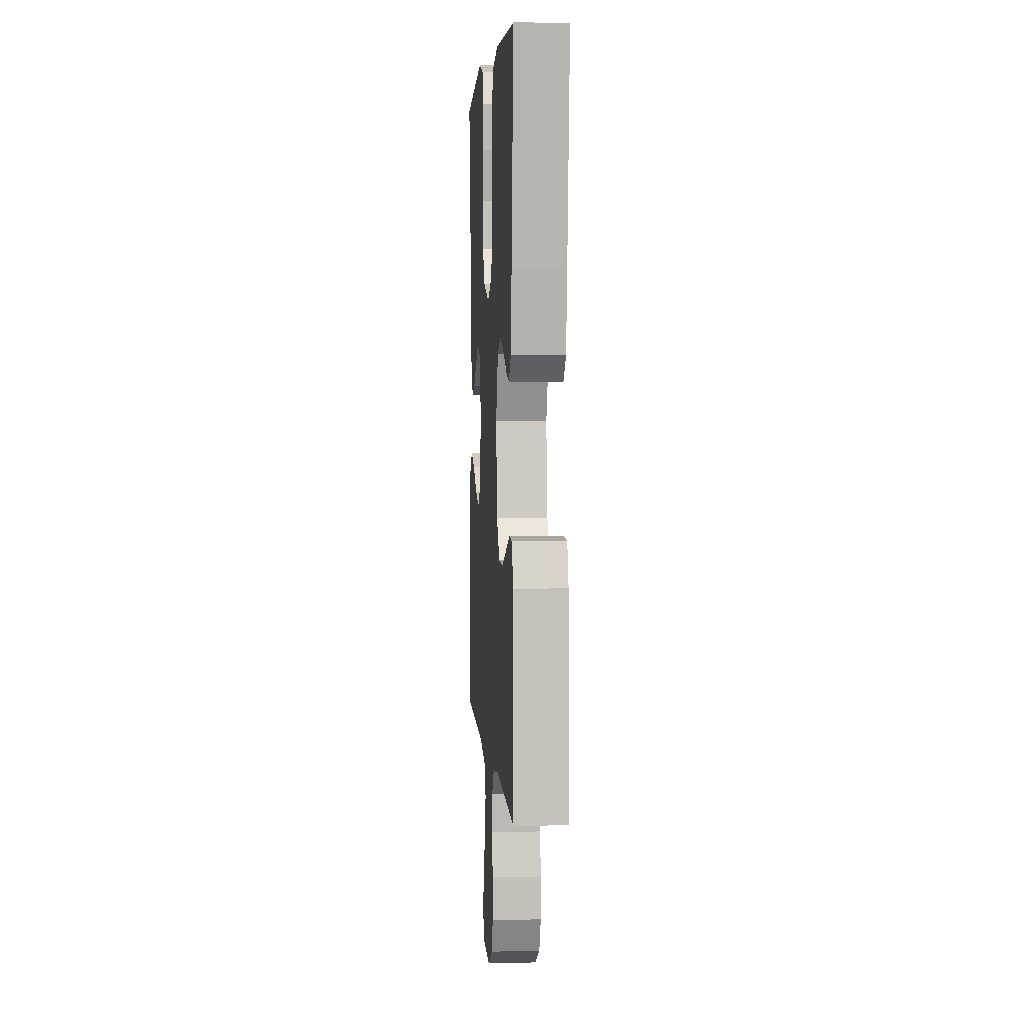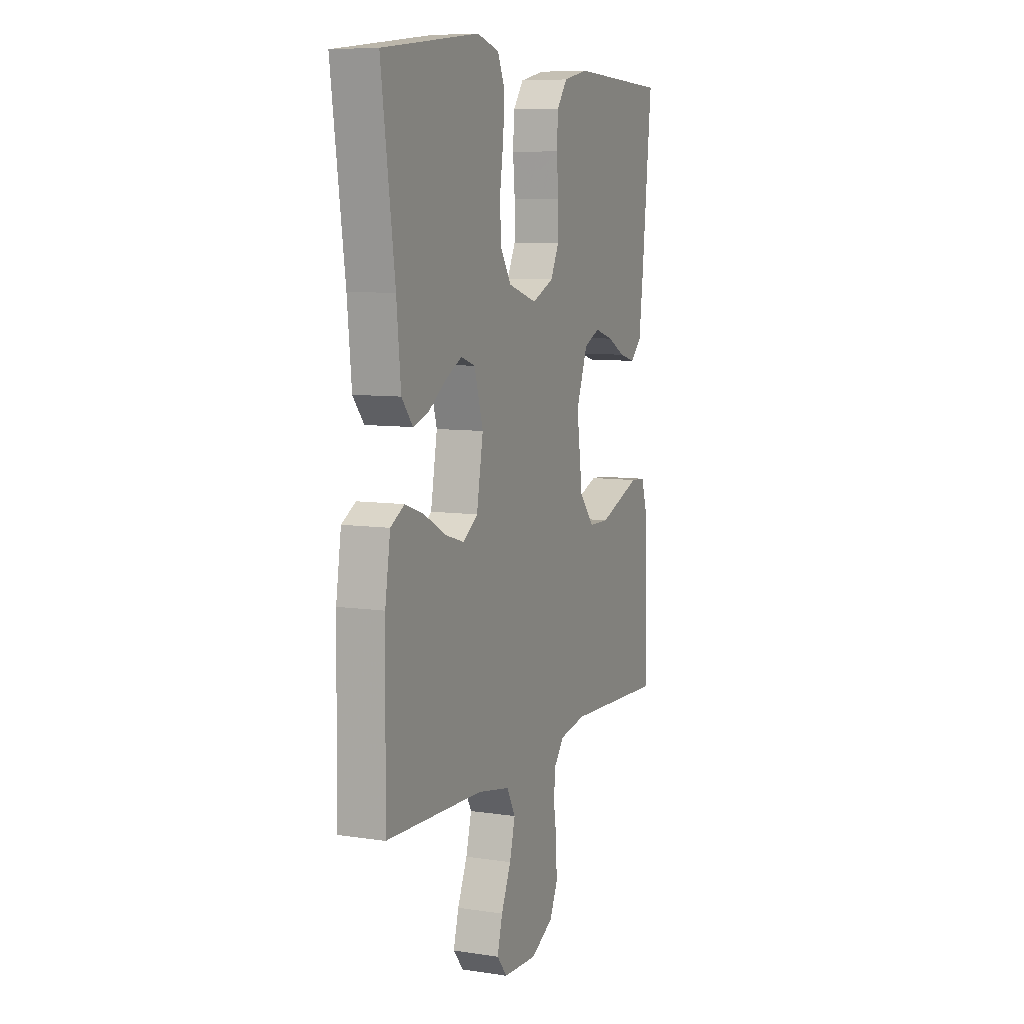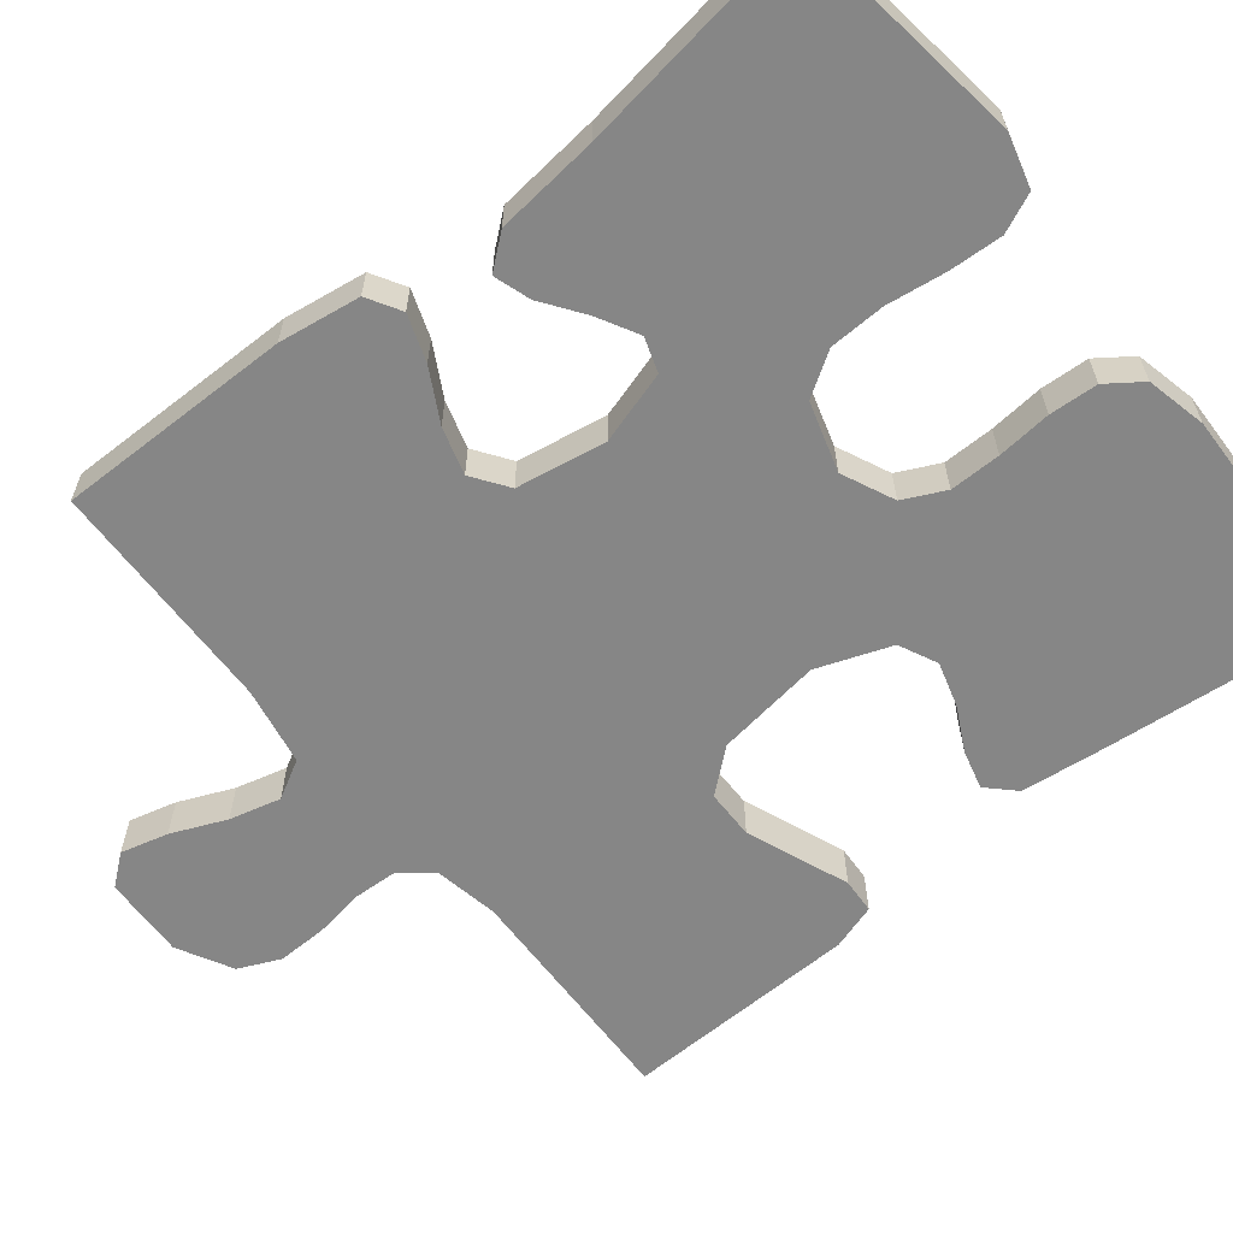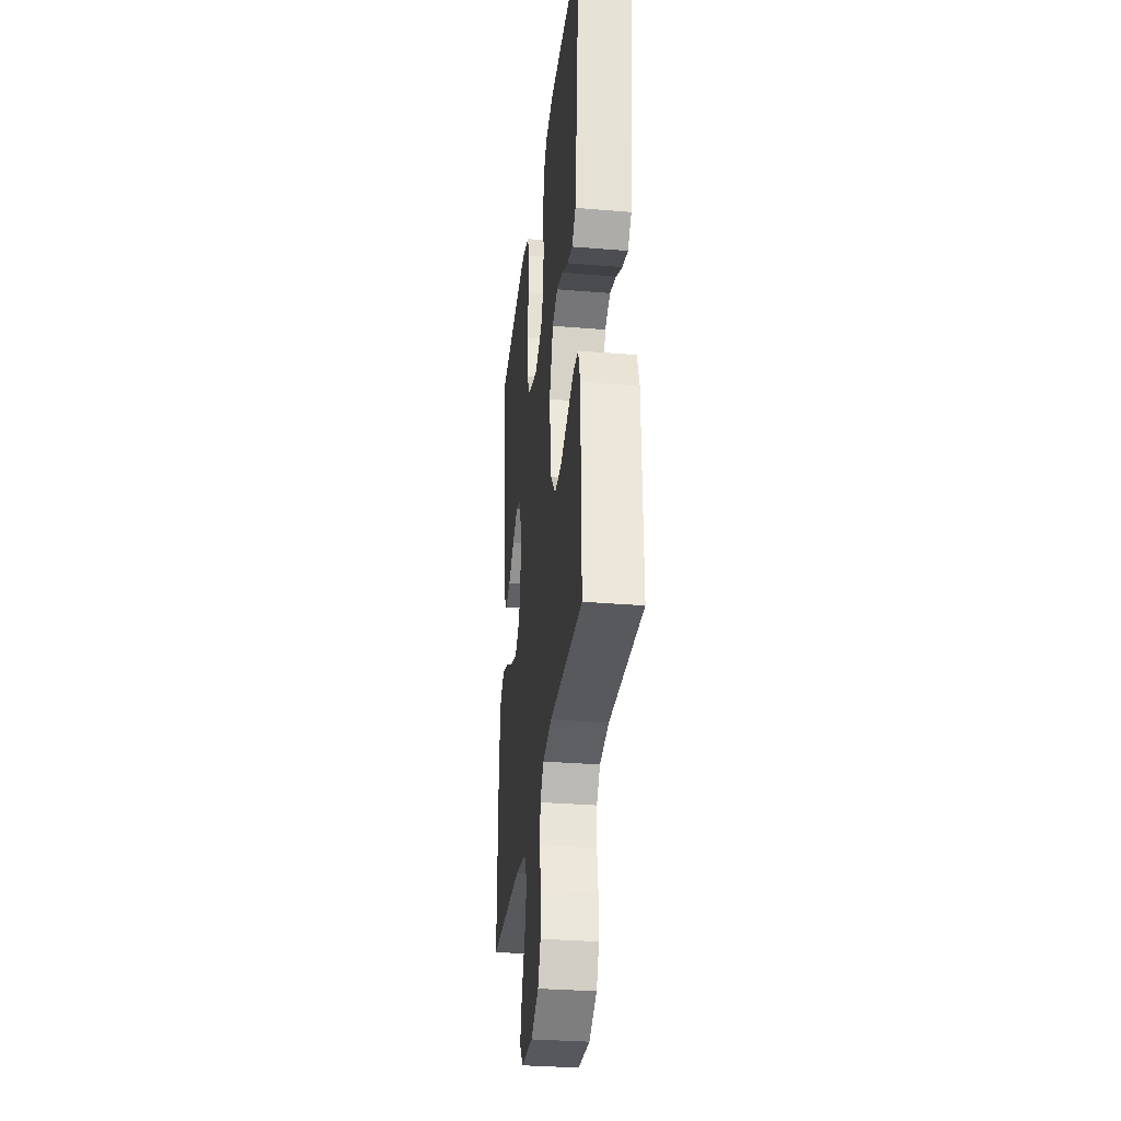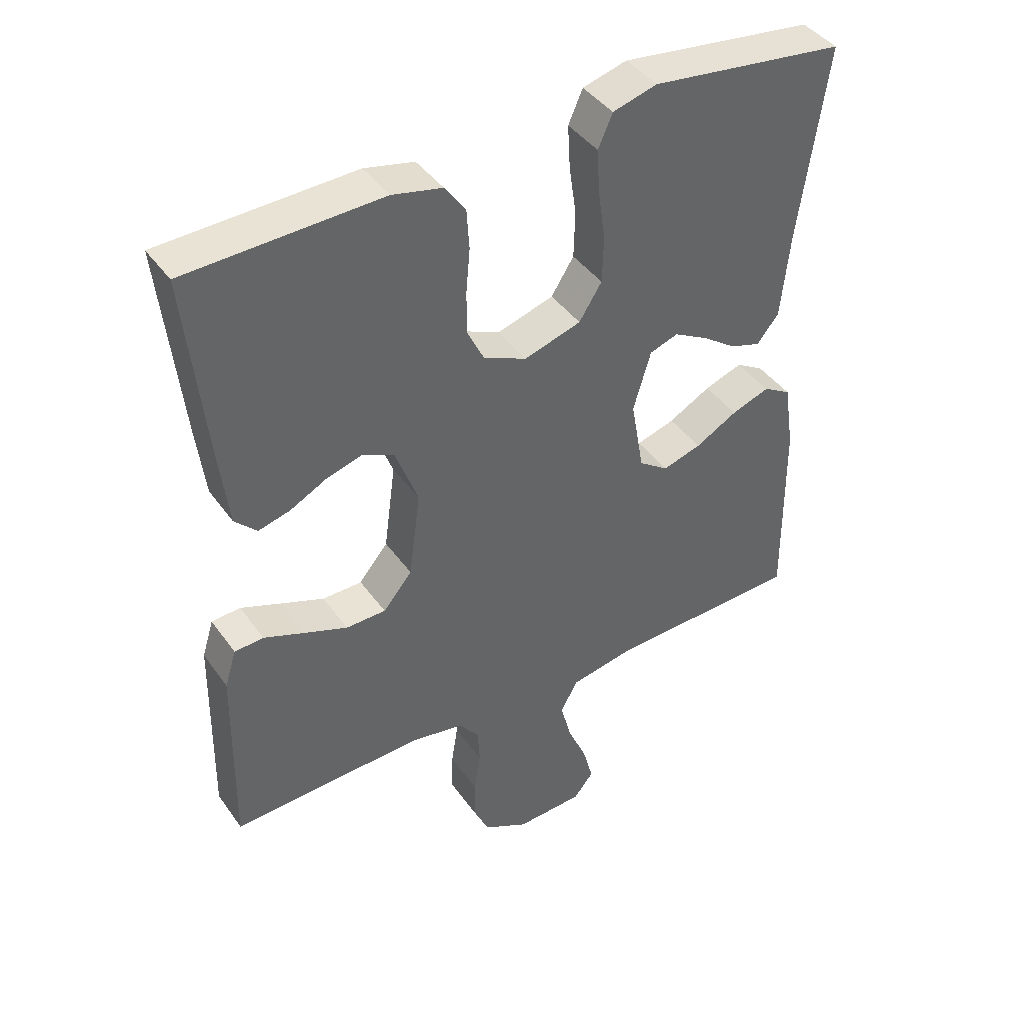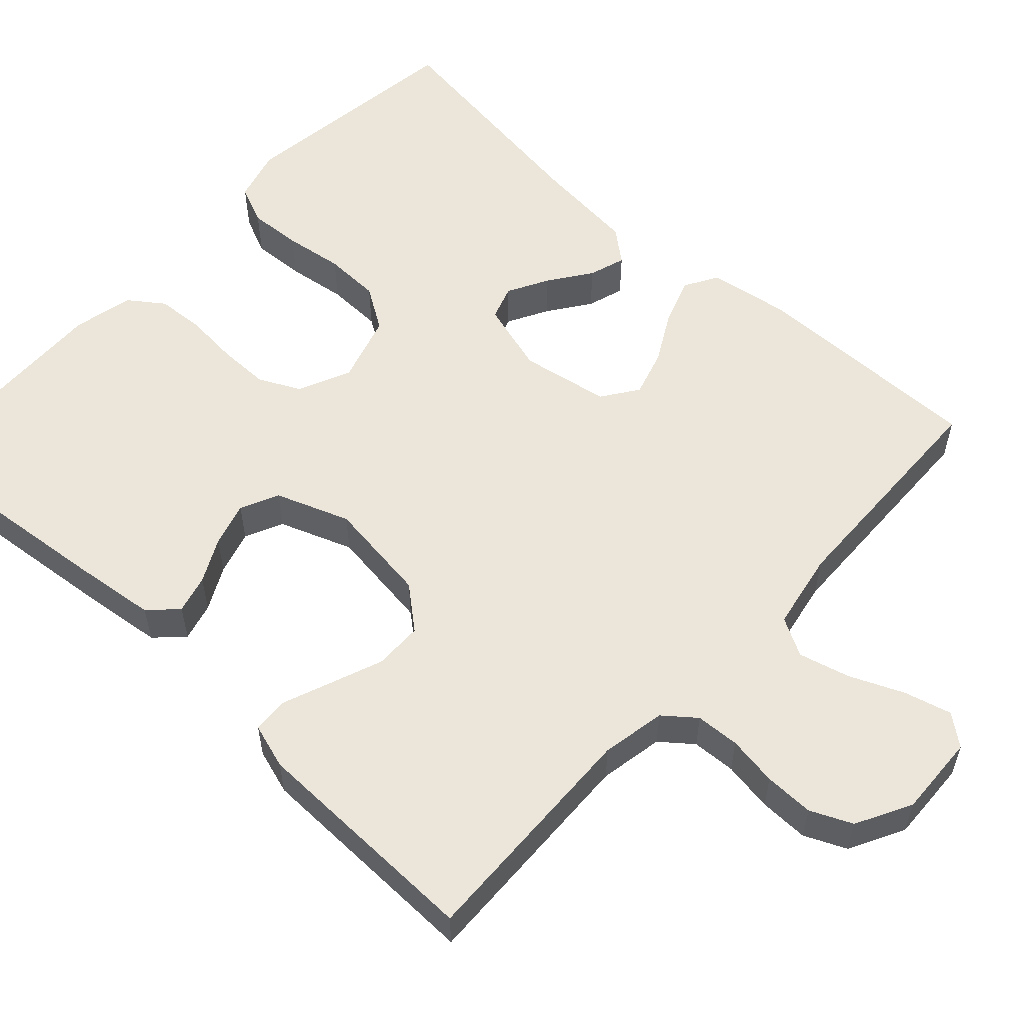
<metadata>
{"format":"obj","ext":"obj","renderer":"f3d","projection":"perspective","resolution":1024,"background":"white","views":[{"elev":4.1,"azim":85.8,"up":"+Z"},{"elev":7.9,"azim":-67.1,"up":"+Z"},{"elev":-62.0,"azim":-51.0,"up":"+Y"},{"elev":-31.6,"azim":83.3,"up":"+Z"},{"elev":42.1,"azim":147.6,"up":"+Z"},{"elev":56.2,"azim":132.8,"up":"+Y"}]}
</metadata>
<code>
v -0.5 0.07 0.5
v -0.2 0.07 0.538
v -0.132 0.07 0.519
v -0.11 0.07 0.469
v -0.114 0.07 0.401
v -0.125 0.07 0.325
v -0.123 0.07 0.253
v -0.088 0.07 0.198
v 0 0.07 0.171
v 0.067 0.07 0.201
v 0.093 0.07 0.254
v 0.093 0.07 0.319
v 0.087 0.07 0.388
v 0.091 0.07 0.45
v 0.123 0.07 0.494
v 0.2 0.07 0.511
v 0.5 0.07 0.5
v 0.469 0.07 0.2
v 0.456 0.07 0.092
v 0.422 0.07 0.058
v 0.373 0.07 0.071
v 0.317 0.07 0.1
v 0.26 0.07 0.117
v 0.211 0.07 0.094
v 0.176 0.07 0
v 0.194 0.07 -0.134
v 0.239 0.07 -0.188
v 0.301 0.07 -0.189
v 0.369 0.07 -0.163
v 0.431 0.07 -0.139
v 0.476 0.07 -0.142
v 0.494 0.07 -0.2
v 0.5 0.07 -0.5
v 0.2 0.07 -0.488
v 0.118 0.07 -0.503
v 0.086 0.07 -0.543
v 0.083 0.07 -0.599
v 0.093 0.07 -0.663
v 0.094 0.07 -0.726
v 0.07 0.07 -0.779
v 0 0.07 -0.816
v -0.105 0.07 -0.811
v -0.136 0.07 -0.772
v -0.12 0.07 -0.712
v -0.09 0.07 -0.643
v -0.073 0.07 -0.578
v -0.1 0.07 -0.529
v -0.2 0.07 -0.51
v -0.5 0.07 -0.5
v -0.496 0.07 -0.2
v -0.48 0.07 -0.096
v -0.437 0.07 -0.071
v -0.378 0.07 -0.092
v -0.313 0.07 -0.128
v -0.253 0.07 -0.146
v -0.207 0.07 -0.114
v -0.187 0.07 0
v -0.214 0.07 0.092
v -0.258 0.07 0.107
v -0.31 0.07 0.079
v -0.364 0.07 0.041
v -0.411 0.07 0.026
v -0.445 0.07 0.068
v -0.458 0.07 0.2
v -0.5 0 0.5
v -0.2 0 0.538
v -0.132 0 0.519
v -0.11 0 0.469
v -0.114 0 0.401
v -0.125 0 0.325
v -0.123 0 0.253
v -0.088 0 0.198
v 0 0 0.171
v 0.067 0 0.201
v 0.093 0 0.254
v 0.093 0 0.319
v 0.087 0 0.388
v 0.091 0 0.45
v 0.123 0 0.494
v 0.2 0 0.511
v 0.5 0 0.5
v 0.469 0 0.2
v 0.456 0 0.092
v 0.422 0 0.058
v 0.373 0 0.071
v 0.317 0 0.1
v 0.26 0 0.117
v 0.211 0 0.094
v 0.176 0 0
v 0.194 0 -0.134
v 0.239 0 -0.188
v 0.301 0 -0.189
v 0.369 0 -0.163
v 0.431 0 -0.139
v 0.476 0 -0.142
v 0.494 0 -0.2
v 0.5 0 -0.5
v 0.2 0 -0.488
v 0.118 0 -0.503
v 0.086 0 -0.543
v 0.083 0 -0.599
v 0.093 0 -0.663
v 0.094 0 -0.726
v 0.07 0 -0.779
v 0 0 -0.816
v -0.105 0 -0.811
v -0.136 0 -0.772
v -0.12 0 -0.712
v -0.09 0 -0.643
v -0.073 0 -0.578
v -0.1 0 -0.529
v -0.2 0 -0.51
v -0.5 0 -0.5
v -0.496 0 -0.2
v -0.48 0 -0.096
v -0.437 0 -0.071
v -0.378 0 -0.092
v -0.313 0 -0.128
v -0.253 0 -0.146
v -0.207 0 -0.114
v -0.187 0 0
v -0.214 0 0.092
v -0.258 0 0.107
v -0.31 0 0.079
v -0.364 0 0.041
v -0.411 0 0.026
v -0.445 0 0.068
v -0.458 0 0.2
f 62 63 64
f 61 62 64
f 60 61 64
f 4 5 6
f 3 4 6
f 2 3 6
f 1 2 6
f 64 1 6
f 60 64 6
f 59 60 6
f 58 59 6 7
f 57 58 7 8
f 56 57 8 9
f 52 53 54
f 51 52 54
f 50 51 54
f 49 50 54
f 48 49 54
f 47 48 54 55
f 46 47 55 56
f 43 44 45
f 42 43 45
f 41 42 45
f 40 41 45
f 39 40 45
f 38 39 45
f 37 38 45
f 36 37 45 46
f 56 9 10
f 46 56 10
f 36 46 10
f 35 36 10
f 32 33 34
f 31 32 34
f 30 31 34
f 29 30 34
f 28 29 34 35
f 20 21 22
f 19 20 22
f 18 19 22
f 17 18 22
f 16 17 22
f 15 16 22
f 14 15 22
f 13 14 22
f 12 13 22
f 11 12 22 23
f 10 11 23 24
f 27 28 35
f 26 27 35
f 25 26 35 10
f 10 24 25
f 128 127 126
f 128 126 125
f 128 125 124
f 70 69 68
f 70 68 67
f 70 67 66
f 70 66 65
f 70 65 128
f 70 128 124
f 70 124 123
f 71 70 123 122
f 72 71 122 121
f 73 72 121 120
f 118 117 116
f 118 116 115
f 118 115 114
f 118 114 113
f 118 113 112
f 119 118 112 111
f 120 119 111 110
f 109 108 107
f 109 107 106
f 109 106 105
f 109 105 104
f 109 104 103
f 109 103 102
f 109 102 101
f 110 109 101 100
f 74 73 120
f 74 120 110
f 74 110 100
f 74 100 99
f 98 97 96
f 98 96 95
f 98 95 94
f 98 94 93
f 99 98 93 92
f 86 85 84
f 86 84 83
f 86 83 82
f 86 82 81
f 86 81 80
f 86 80 79
f 86 79 78
f 86 78 77
f 86 77 76
f 87 86 76 75
f 88 87 75 74
f 99 92 91
f 99 91 90
f 74 99 90 89
f 89 88 74
f 1 65 66 2
f 2 66 67 3
f 3 67 68 4
f 4 68 69 5
f 5 69 70 6
f 6 70 71 7
f 7 71 72 8
f 8 72 73 9
f 9 73 74 10
f 10 74 75 11
f 11 75 76 12
f 12 76 77 13
f 13 77 78 14
f 14 78 79 15
f 15 79 80 16
f 16 80 81 17
f 17 81 82 18
f 18 82 83 19
f 19 83 84 20
f 20 84 85 21
f 21 85 86 22
f 22 86 87 23
f 23 87 88 24
f 24 88 89 25
f 25 89 90 26
f 26 90 91 27
f 27 91 92 28
f 28 92 93 29
f 29 93 94 30
f 30 94 95 31
f 31 95 96 32
f 32 96 97 33
f 33 97 98 34
f 34 98 99 35
f 35 99 100 36
f 36 100 101 37
f 37 101 102 38
f 38 102 103 39
f 39 103 104 40
f 40 104 105 41
f 41 105 106 42
f 42 106 107 43
f 43 107 108 44
f 44 108 109 45
f 45 109 110 46
f 46 110 111 47
f 47 111 112 48
f 48 112 113 49
f 49 113 114 50
f 50 114 115 51
f 51 115 116 52
f 52 116 117 53
f 53 117 118 54
f 54 118 119 55
f 55 119 120 56
f 56 120 121 57
f 57 121 122 58
f 58 122 123 59
f 59 123 124 60
f 60 124 125 61
f 61 125 126 62
f 62 126 127 63
f 63 127 128 64
f 64 128 65 1

</code>
